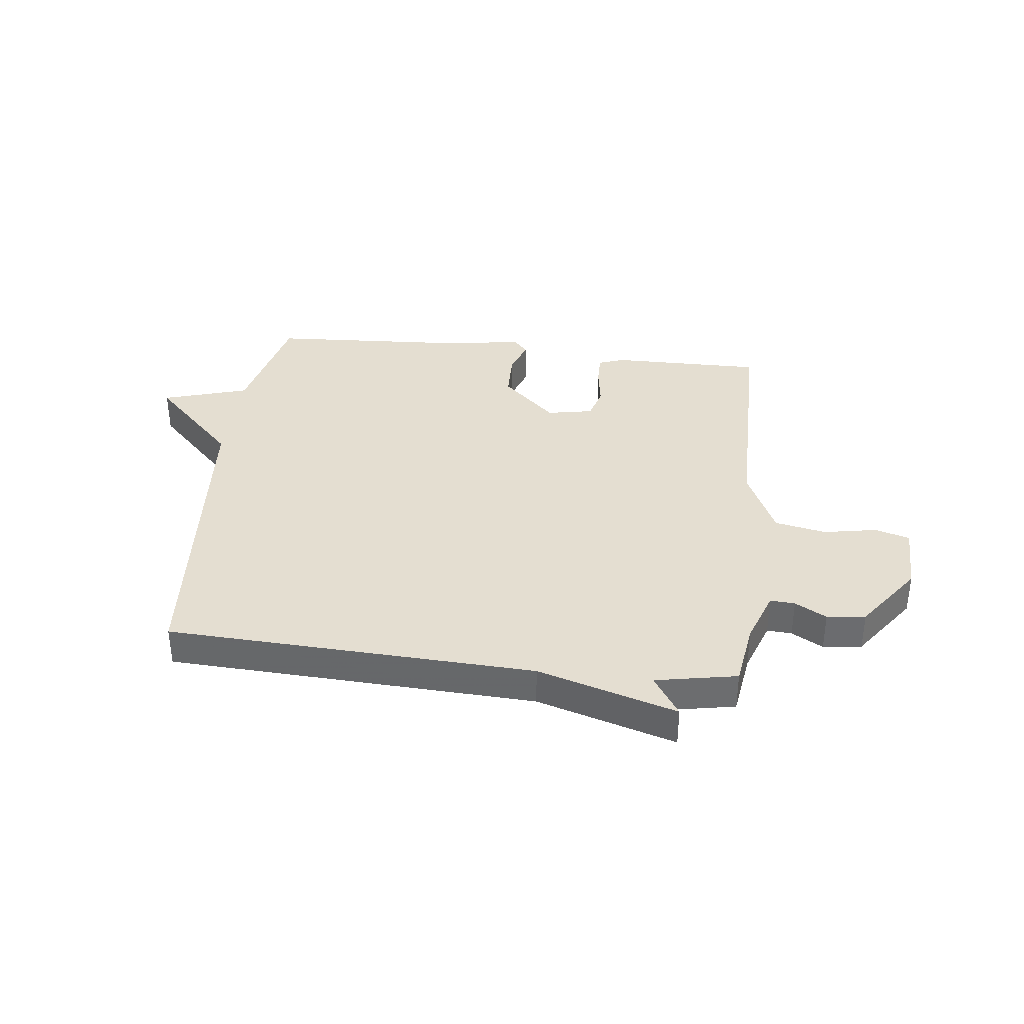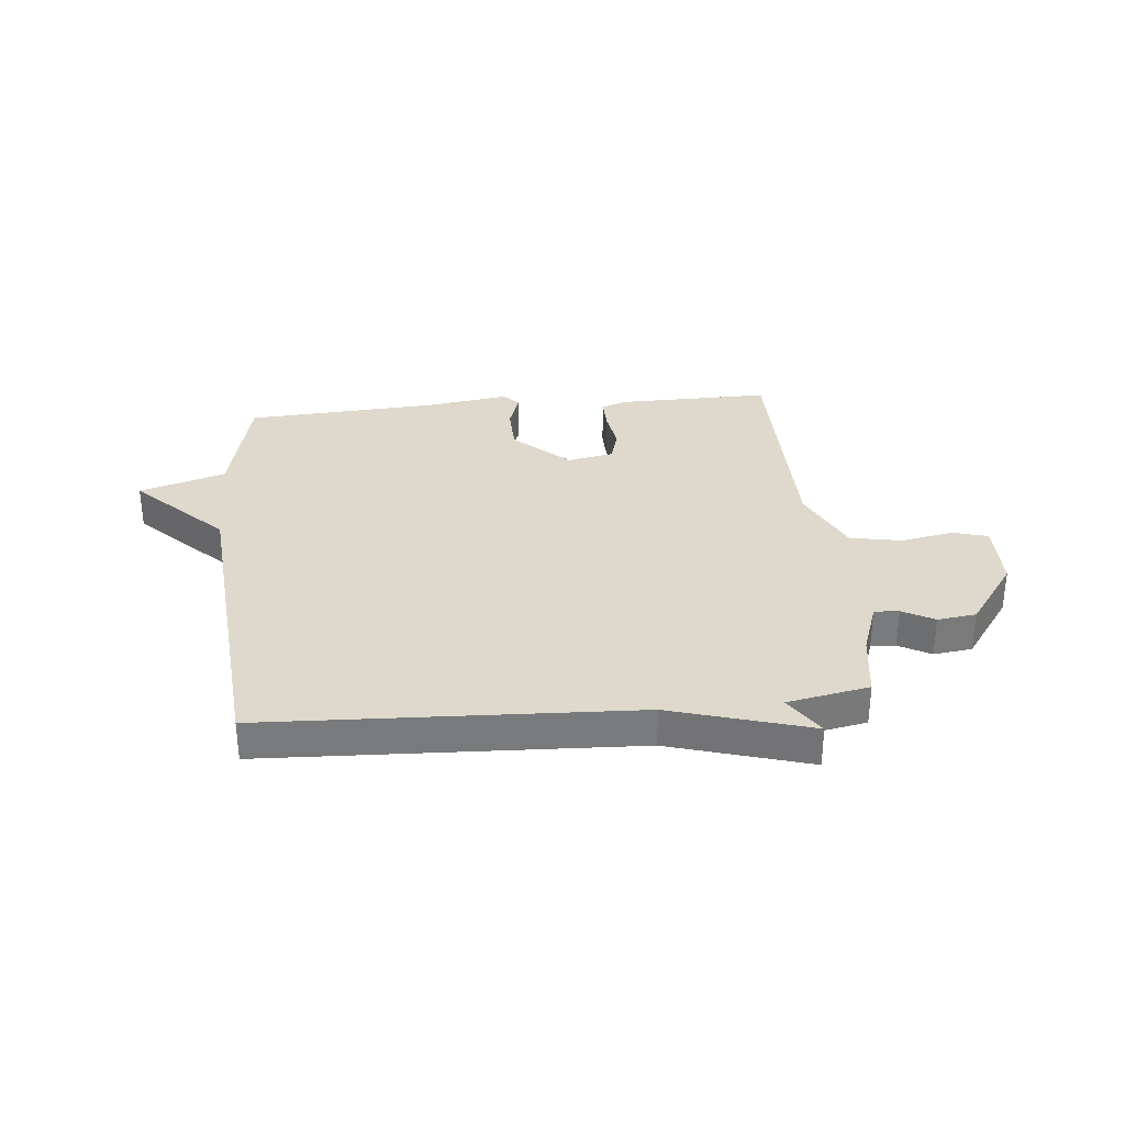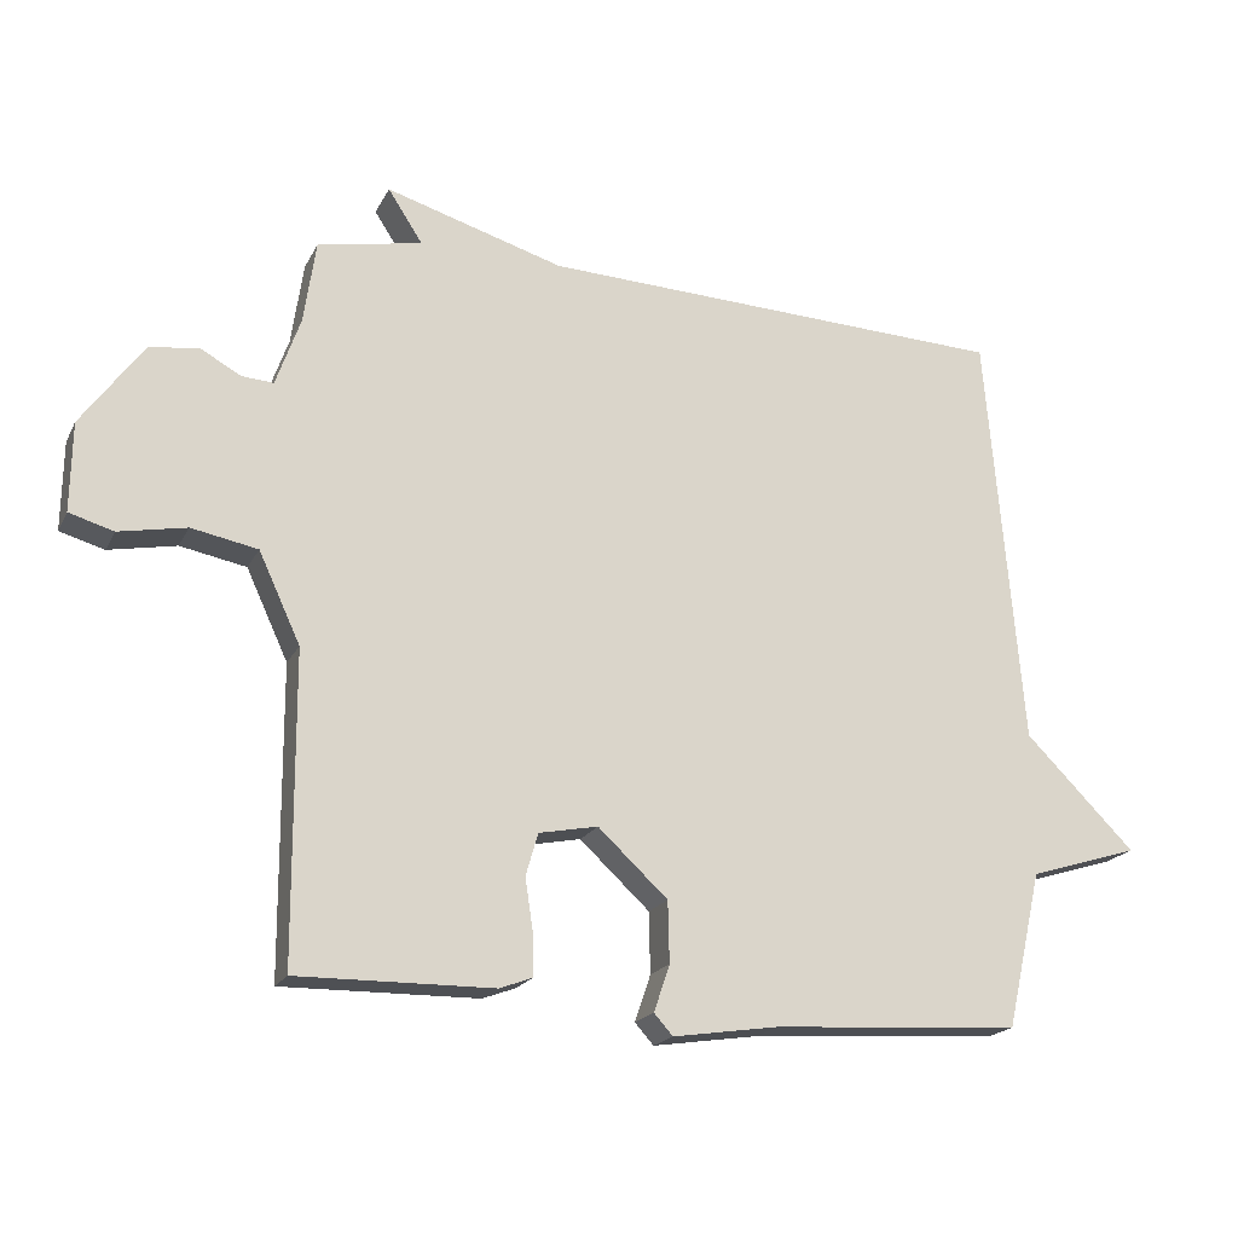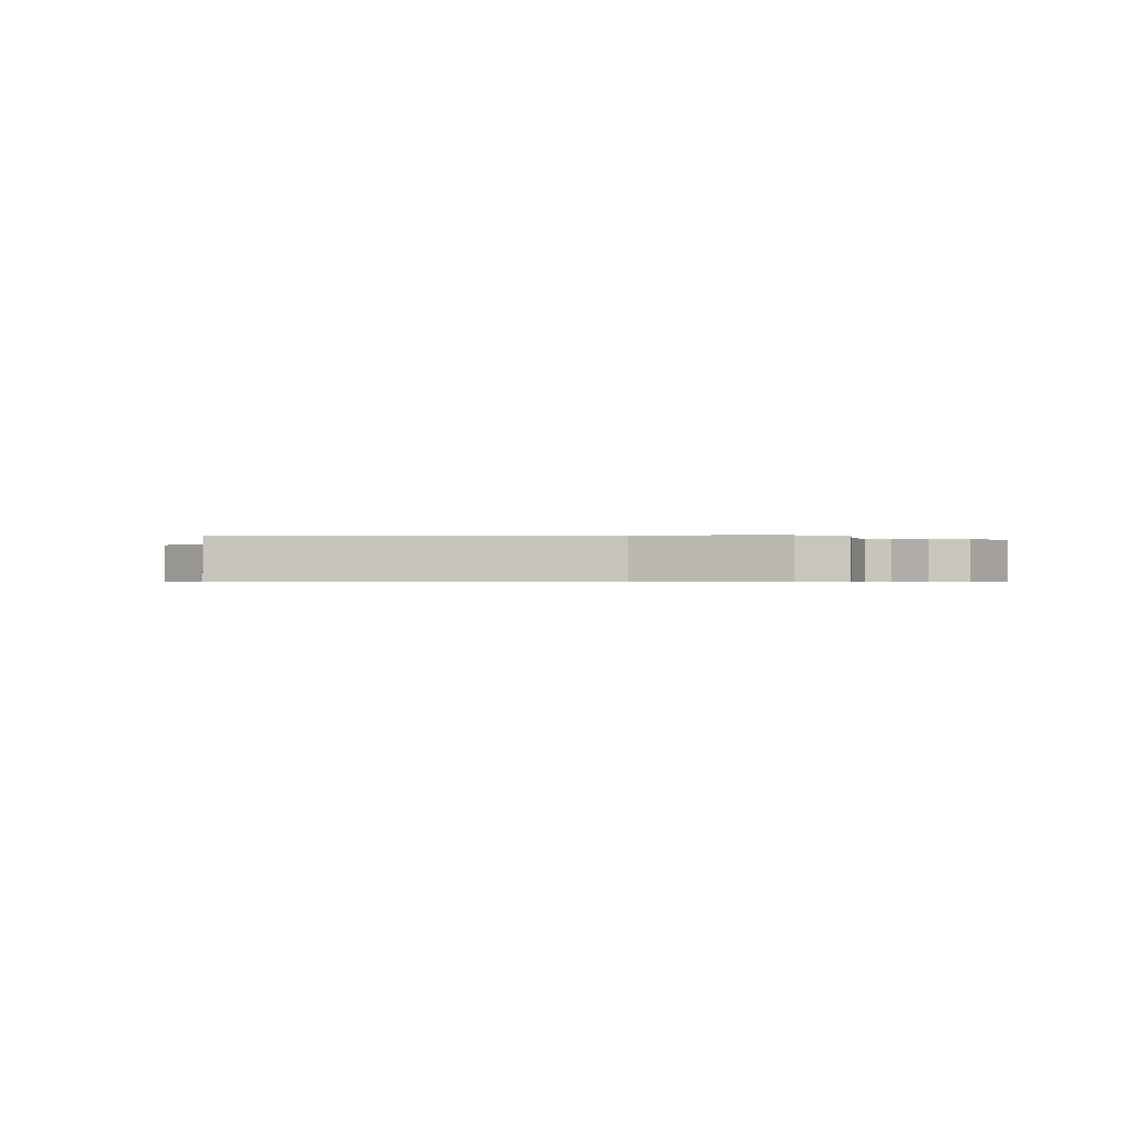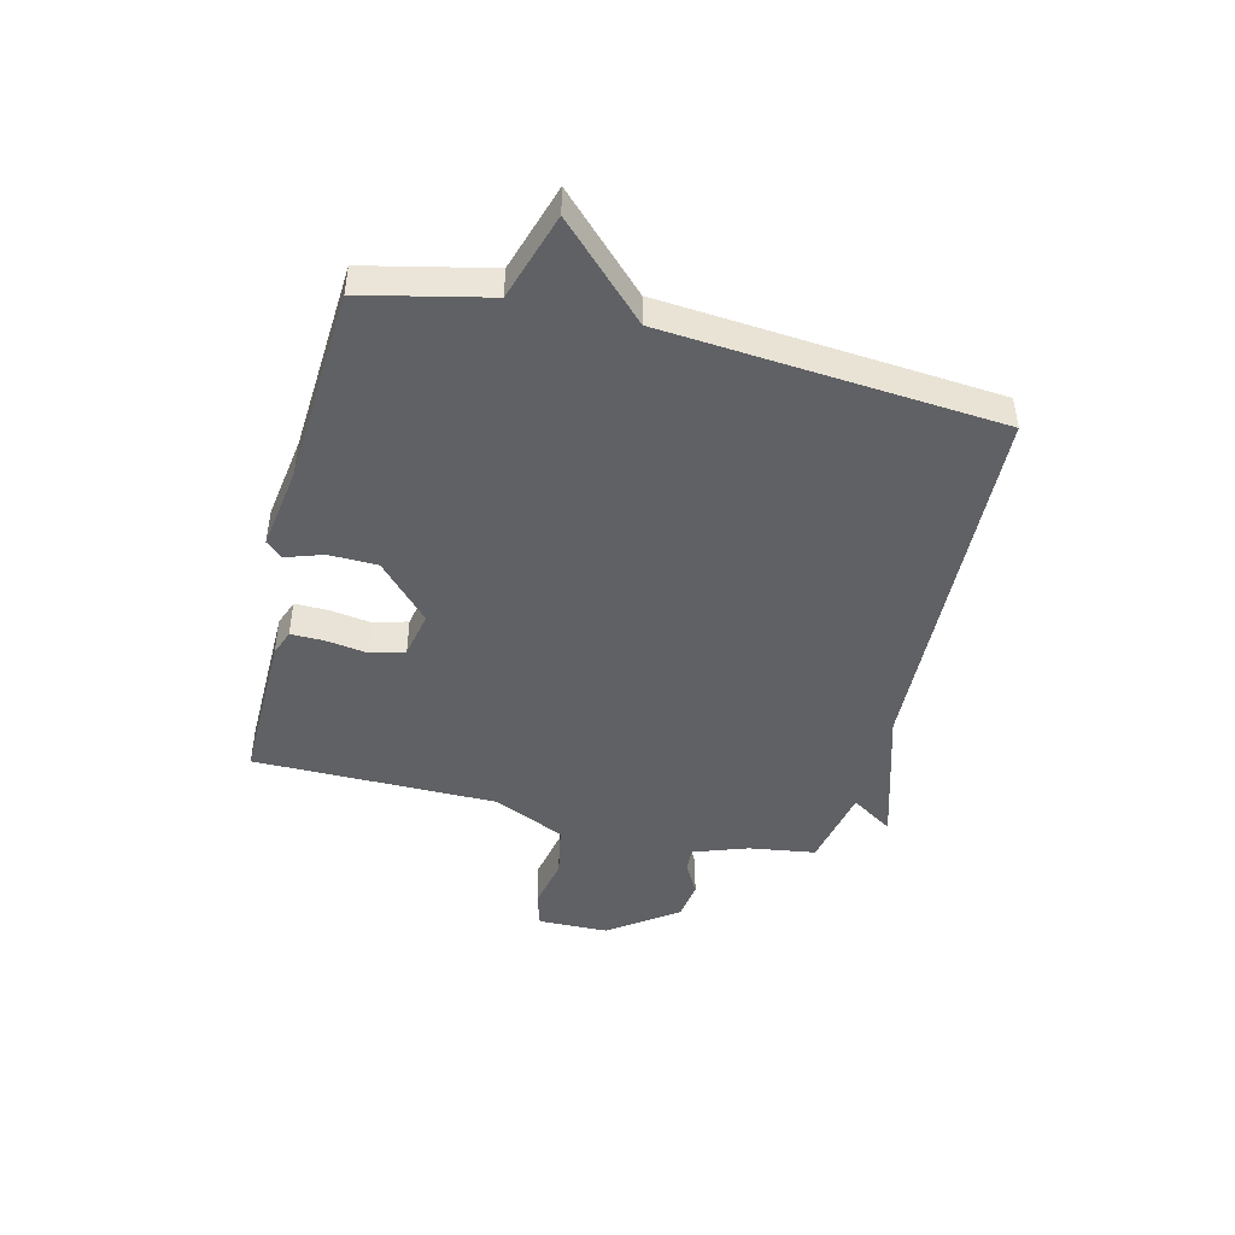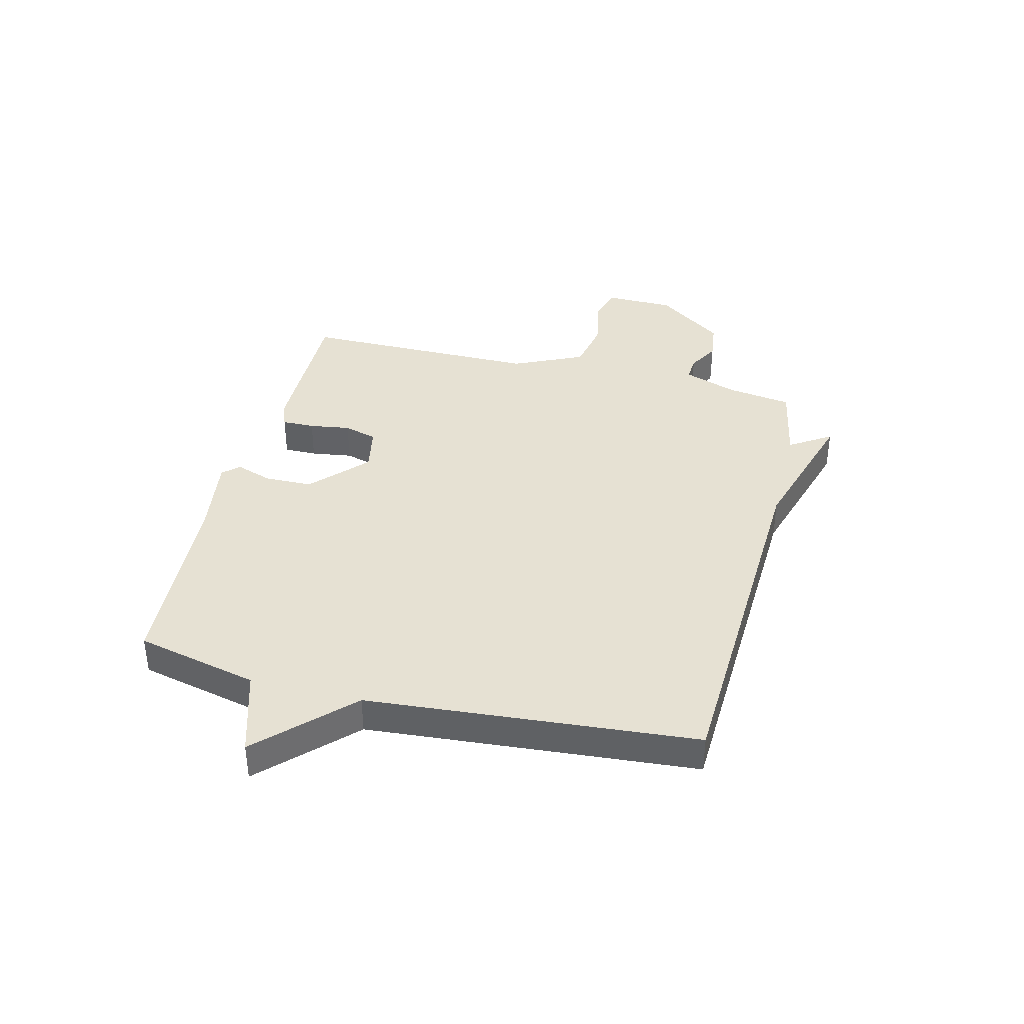
<metadata>
{"format":"obj","ext":"obj","renderer":"f3d","projection":"perspective","resolution":1024,"background":"white","views":[{"elev":36.4,"azim":6.8,"up":"+Y"},{"elev":32.2,"azim":-5.5,"up":"+Y"},{"elev":-19.2,"azim":159.8,"up":"+Z"},{"elev":-0.6,"azim":0.2,"up":"+Y"},{"elev":-45.6,"azim":-103.9,"up":"+Y"},{"elev":38.6,"azim":-75.9,"up":"+Y"}]}
</metadata>
<code>
v -0.5 0.07 -0.5
v -0.549 0.07 -0.283
v -0.702 0.07 -0.236
v -0.549 0.07 -0.083
v -0.5 0.07 0.5
v 0.155 0.07 0.528
v 0.403 0.07 0.602
v 0.355 0.07 0.528
v 0.5 0.07 0.5
v 0.517 0.07 0.384
v 0.551 0.07 0.288
v 0.595 0.07 0.291
v 0.651 0.07 0.322
v 0.72 0.07 0.313
v 0.806 0.07 0.194
v 0.808 0.07 0.07
v 0.746 0.07 0.052
v 0.652 0.07 0.07
v 0.56 0.07 0.052
v 0.502 0.07 -0.073
v 0.5 0.07 -0.5
v 0.228 0.07 -0.497
v 0.182 0.07 -0.48
v 0.183 0.07 -0.422
v 0.194 0.07 -0.349
v 0.177 0.07 -0.29
v 0.095 0.07 -0.274
v -0.002 0.07 -0.364
v -0.004 0.07 -0.449
v 0.018 0.07 -0.514
v -0.008 0.07 -0.543
v -0.156 0.07 -0.521
v -0.5 0 -0.5
v -0.549 0 -0.283
v -0.702 0 -0.236
v -0.549 0 -0.083
v -0.5 0 0.5
v 0.155 0 0.528
v 0.403 0 0.602
v 0.355 0 0.528
v 0.5 0 0.5
v 0.517 0 0.384
v 0.551 0 0.288
v 0.595 0 0.291
v 0.651 0 0.322
v 0.72 0 0.313
v 0.806 0 0.194
v 0.808 0 0.07
v 0.746 0 0.052
v 0.652 0 0.07
v 0.56 0 0.052
v 0.502 0 -0.073
v 0.5 0 -0.5
v 0.228 0 -0.497
v 0.182 0 -0.48
v 0.183 0 -0.422
v 0.194 0 -0.349
v 0.177 0 -0.29
v 0.095 0 -0.274
v -0.002 0 -0.364
v -0.004 0 -0.449
v 0.018 0 -0.514
v -0.008 0 -0.543
v -0.156 0 -0.521
f 29 30 31 32
f 32 1 2
f 29 32 2
f 28 29 2
f 2 3 4
f 28 2 4
f 27 28 4
f 4 5 6
f 27 4 6
f 26 27 6
f 25 26 6
f 23 24 25
f 22 23 25
f 21 22 25
f 20 21 25
f 19 20 25 6
f 18 19 6
f 16 17 18
f 15 16 18
f 14 15 18
f 13 14 18
f 12 13 18
f 11 12 18
f 11 18 6
f 10 11 6
f 8 9 10 6
f 6 7 8
f 64 63 62 61
f 34 33 64
f 34 64 61
f 34 61 60
f 36 35 34
f 36 34 60
f 36 60 59
f 38 37 36
f 38 36 59
f 38 59 58
f 38 58 57
f 57 56 55
f 57 55 54
f 57 54 53
f 57 53 52
f 38 57 52 51
f 38 51 50
f 50 49 48
f 50 48 47
f 50 47 46
f 50 46 45
f 50 45 44
f 50 44 43
f 38 50 43
f 38 43 42
f 38 42 41 40
f 40 39 38
f 1 33 34 2
f 2 34 35 3
f 3 35 36 4
f 4 36 37 5
f 5 37 38 6
f 6 38 39 7
f 7 39 40 8
f 8 40 41 9
f 9 41 42 10
f 10 42 43 11
f 11 43 44 12
f 12 44 45 13
f 13 45 46 14
f 14 46 47 15
f 15 47 48 16
f 16 48 49 17
f 17 49 50 18
f 18 50 51 19
f 19 51 52 20
f 20 52 53 21
f 21 53 54 22
f 22 54 55 23
f 23 55 56 24
f 24 56 57 25
f 25 57 58 26
f 26 58 59 27
f 27 59 60 28
f 28 60 61 29
f 29 61 62 30
f 30 62 63 31
f 31 63 64 32
f 32 64 33 1

</code>
